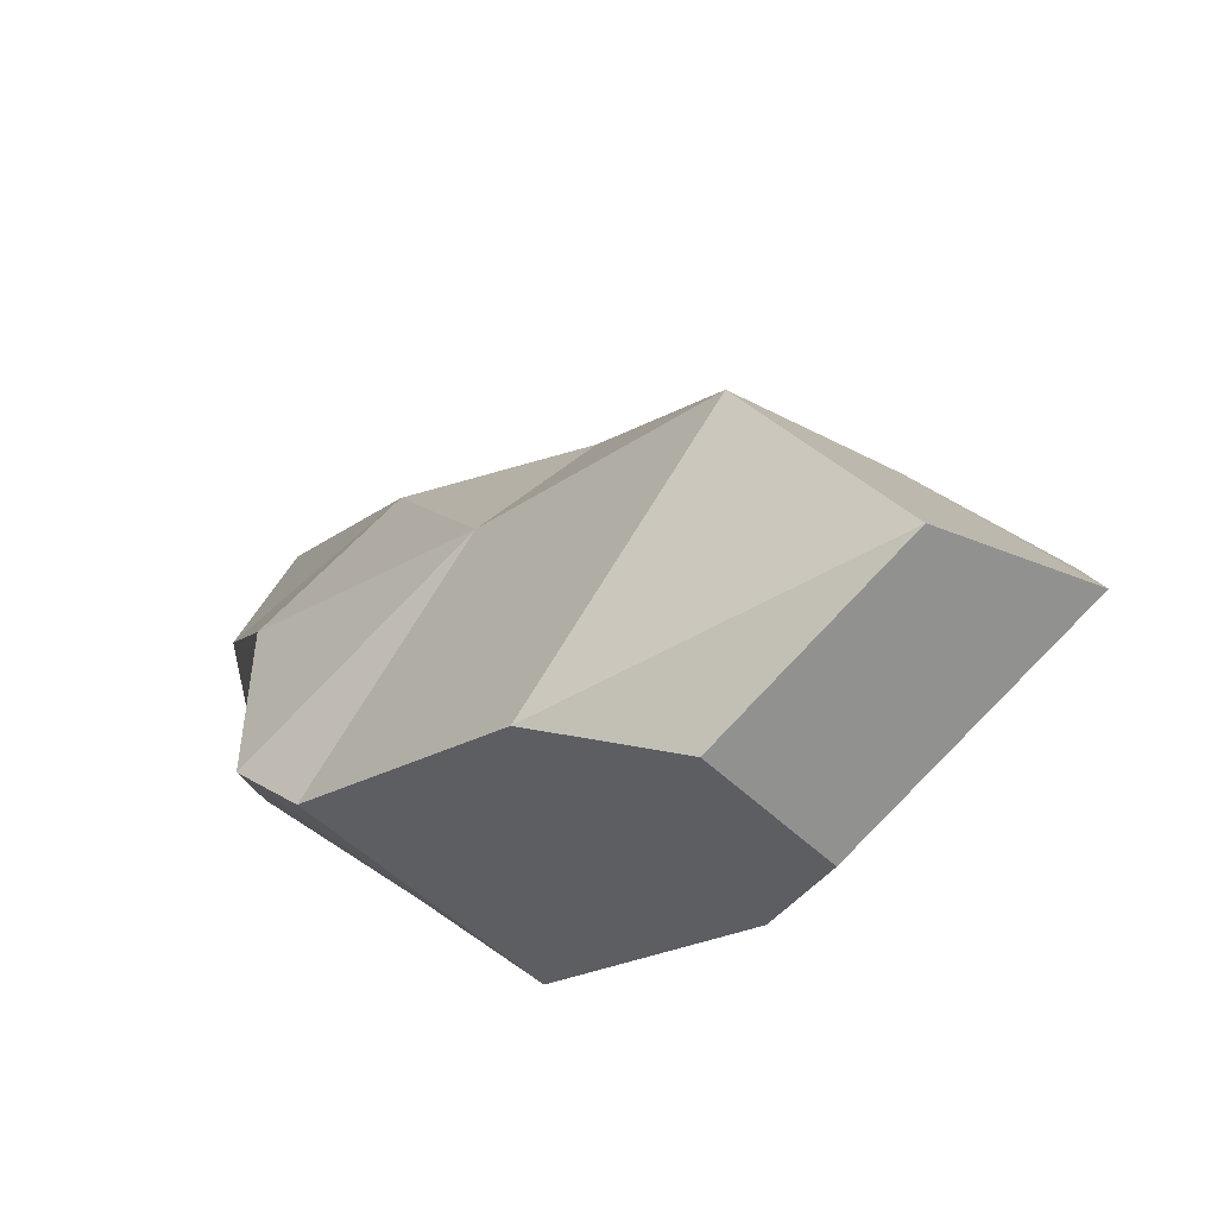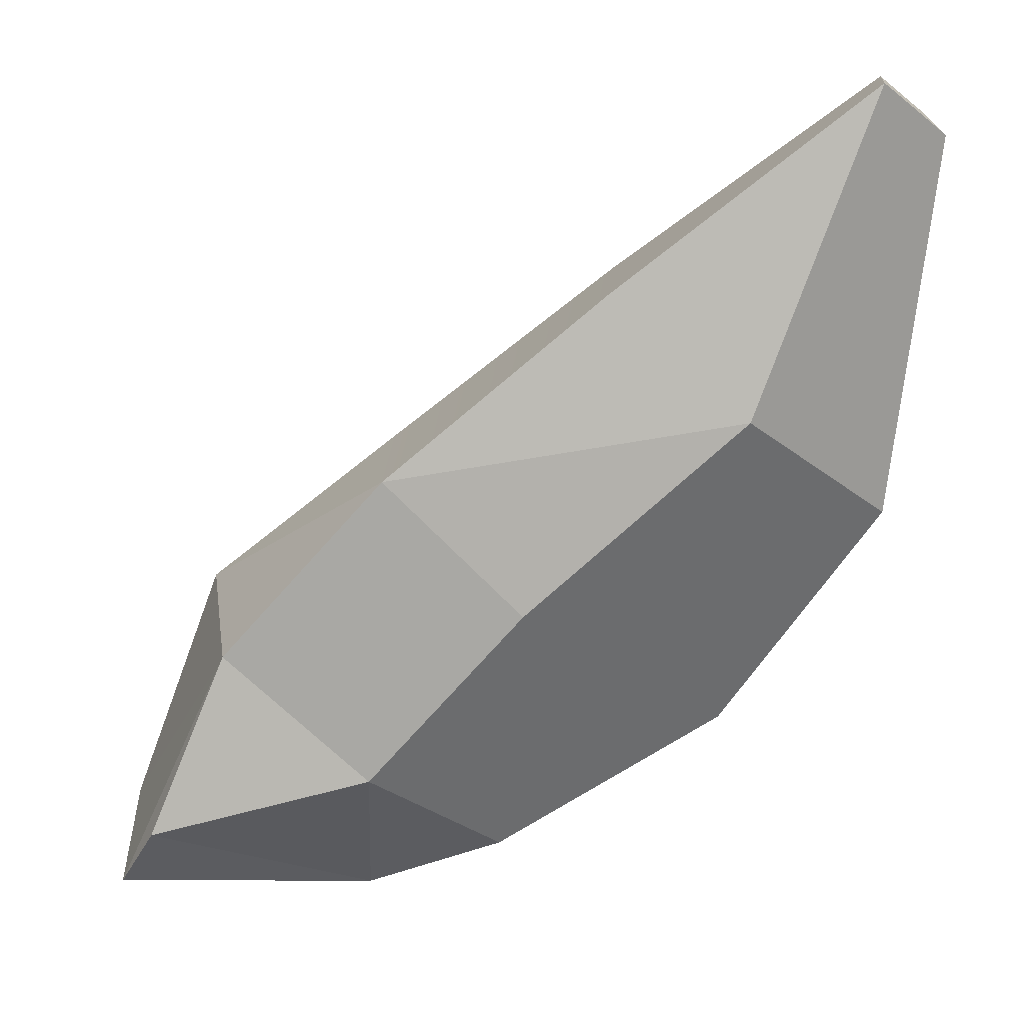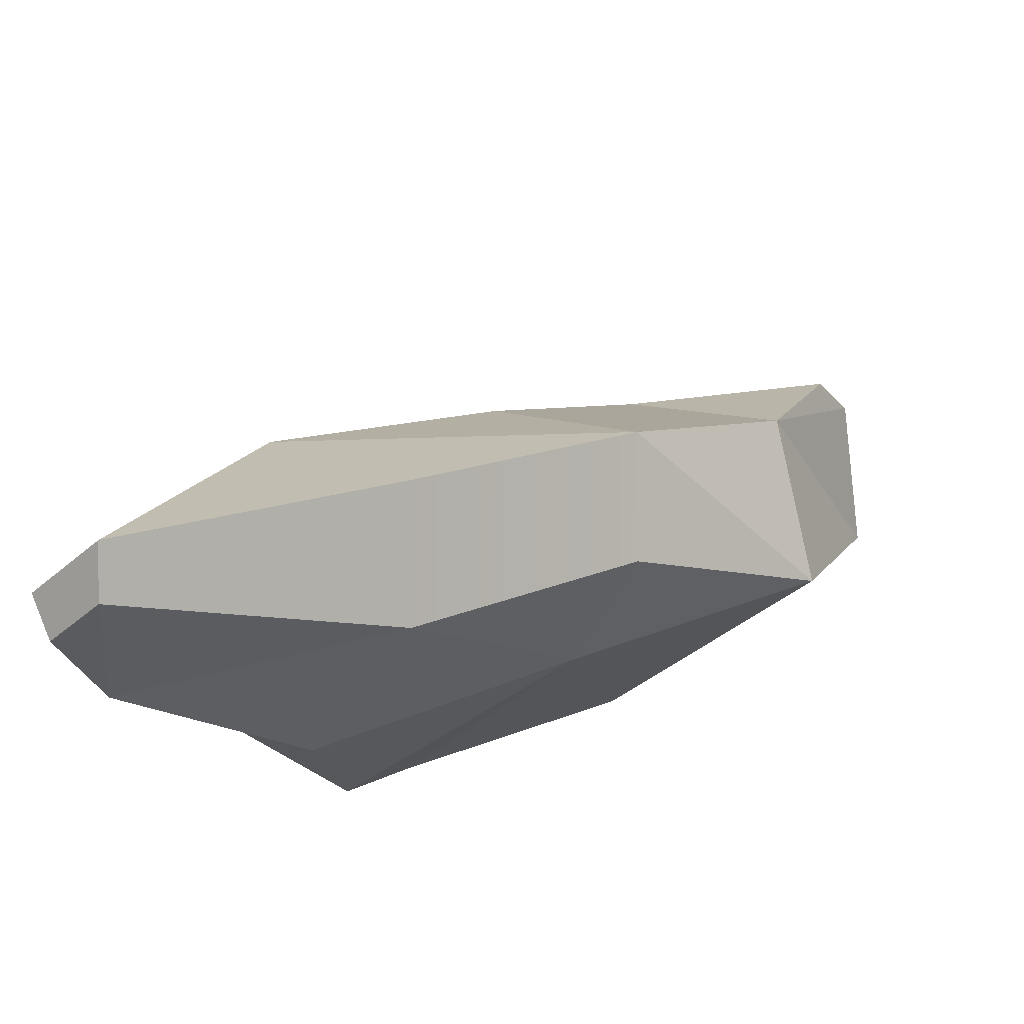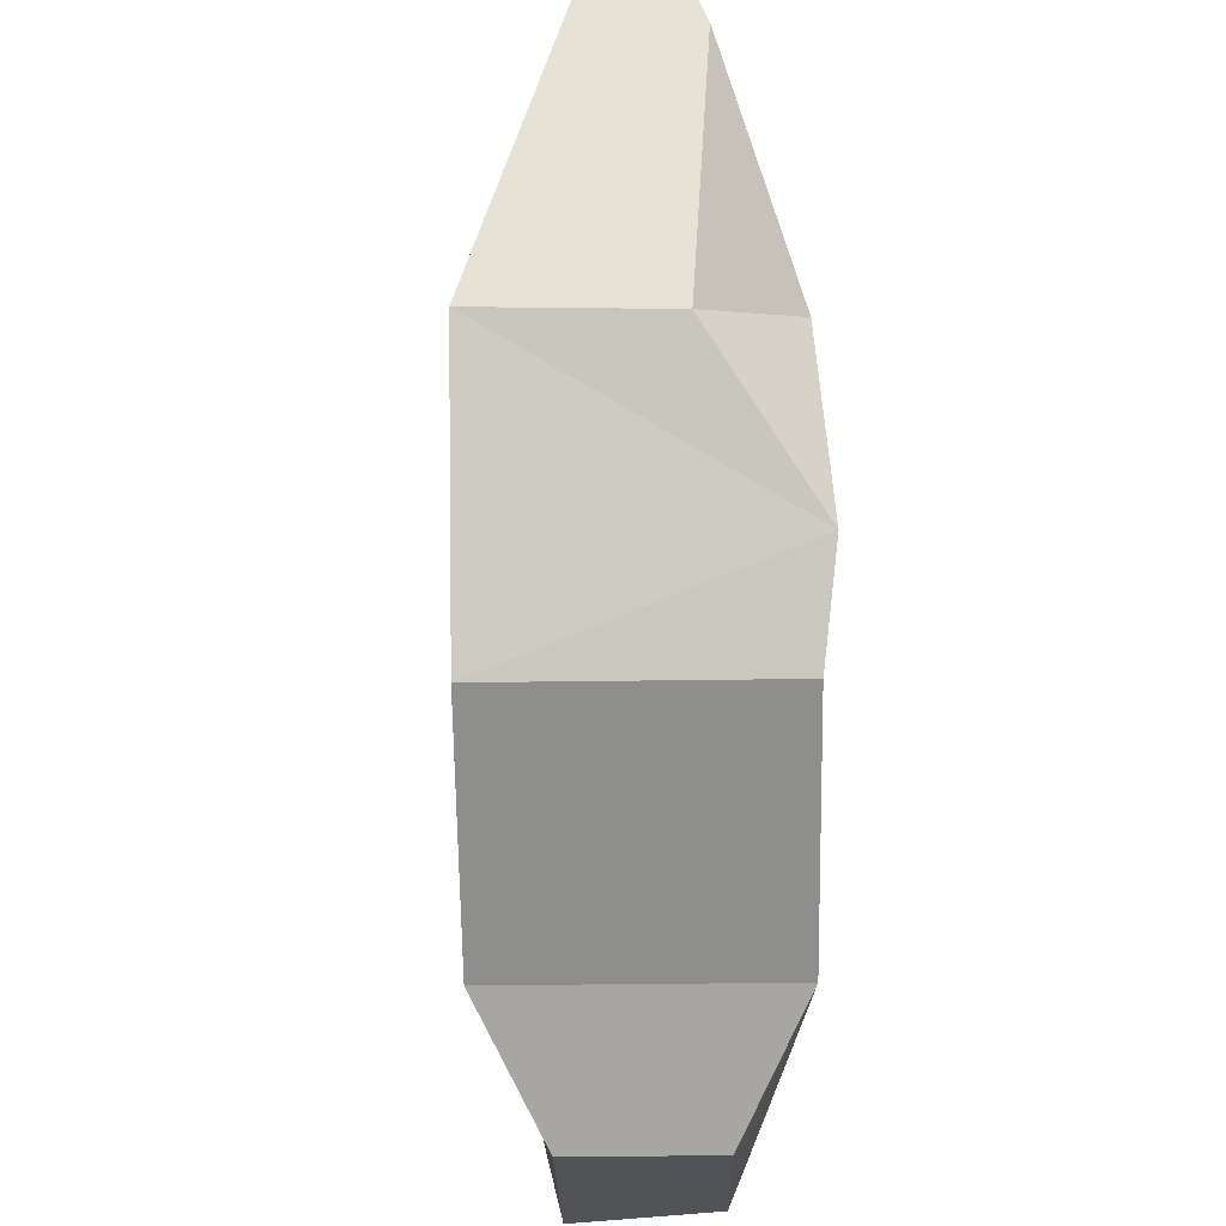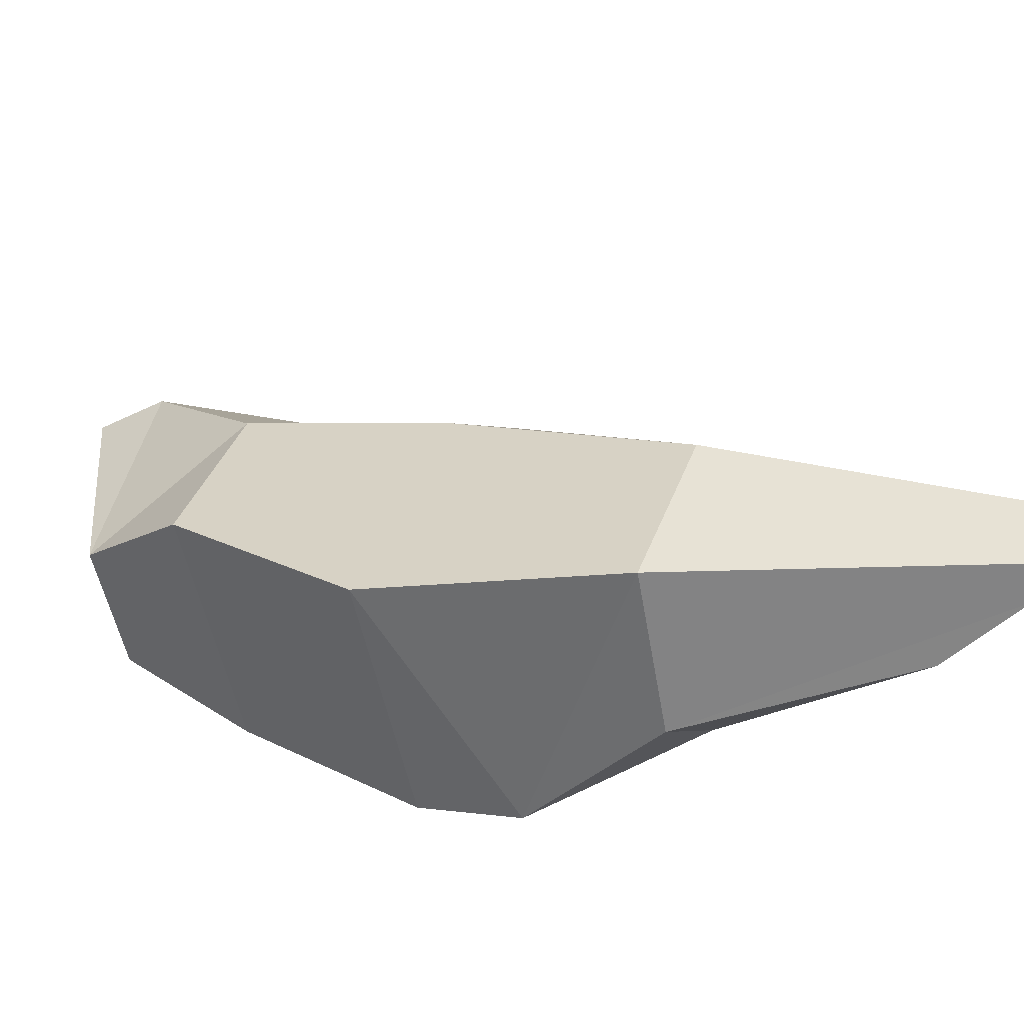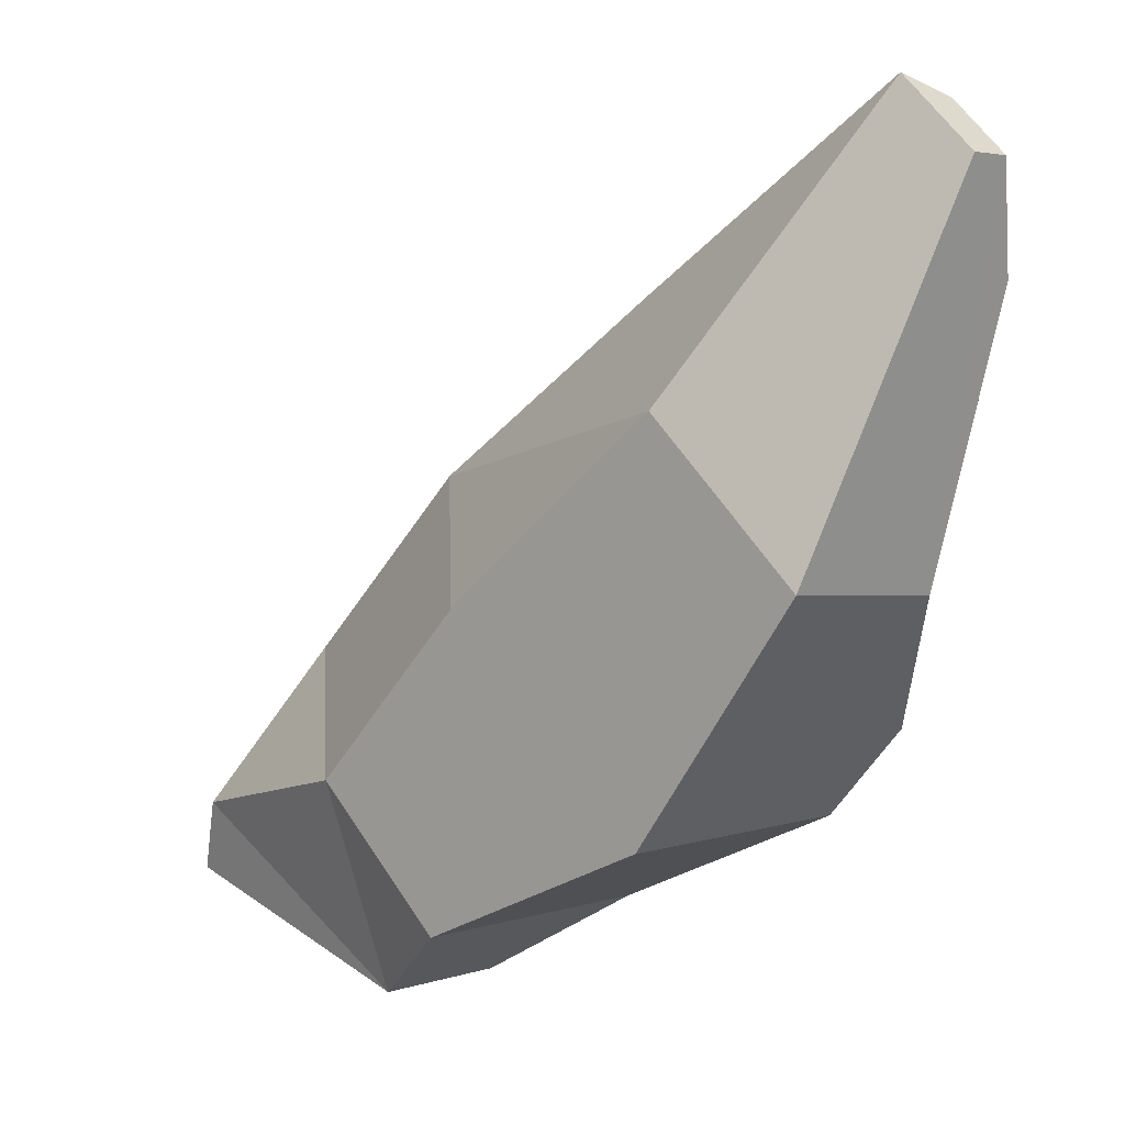
<metadata>
{"format":"obj","ext":"obj","renderer":"f3d","projection":"perspective","resolution":1024,"background":"white","views":[{"elev":-52.4,"azim":-163.7,"up":"+Y"},{"elev":37.4,"azim":-47.0,"up":"+Y"},{"elev":74.1,"azim":129.3,"up":"+Y"},{"elev":-41.4,"azim":63.2,"up":"+Y"},{"elev":58.1,"azim":62.6,"up":"+Z"},{"elev":3.8,"azim":14.1,"up":"+Y"}]}
</metadata>
<code>
g pCube74
v 0.08197 0.007921 0.03038
v 0.09822 0.07489 0.03368
v 0.07429 0.02814 -0.0008879
v -0.0497 -0.02097 -0.06578
v -0.0836 -0.07574 -0.06455
v -7.639e-05 -0.07405 -0.03968
v -0.03274 -0.07405 0.02241
v -0.05264 -0.09429 -0.007111
v -0.0637 -0.04093 0.006126
v -0.1115 -0.0715 -0.03807
v -0.0836 -0.07574 -0.06455
v -0.07687 -0.01314 -0.03188
v -0.03809 0.03108 -0.01189
v -0.0497 -0.02097 -0.06578
v -0.01404 0.02281 -0.03185
v -0.07687 -0.01314 -0.03188
v -0.0637 -0.04093 0.006126
v -0.1066 -0.05327 -0.03001
v 0.04069 0.06004 -0.005748
v 0.01183 0.00155 -0.03251
v 0.07429 0.02814 -0.0008879
v 0.09822 0.07489 0.03368
v 0.09852 0.1003 0.04523
v 0.08675 0.1129 0.03904
v 0.09852 0.1003 0.04523
v 0.09822 0.07489 0.03368
v 0.08197 0.007921 0.03038
v 0.02182 -0.04738 0.05111
v 0.07178 -0.02579 -0.005558
v 0.05448 -0.04738 -0.01098
v 0.07178 -0.02579 -0.005558
v 0.08197 0.007921 0.03038
v 0.07429 0.02814 -0.0008879
v 0.09822 0.07489 0.03368
v 0.04069 0.06004 -0.005748
v 0.07429 0.02814 -0.0008879
v -0.01404 0.02281 -0.03185
v -0.0497 -0.02097 -0.06578
v 0.01183 0.00155 -0.03251
v -0.01404 0.02281 -0.03185
v 0.01183 0.00155 -0.03251
v 0.04069 0.06004 -0.005748
v -0.0836 -0.07574 -0.06455
v -0.0497 -0.02097 -0.06578
v -0.07687 -0.01314 -0.03188
v -0.05264 -0.09429 -0.007111
v -0.1066 -0.05327 -0.03001
v -0.0637 -0.04093 0.006126
v 0.05954 0.01045 0.07095
v 0.08197 0.007921 0.03038
v 0.07178 -0.02579 -0.005558
v 0.05448 -0.04738 -0.01098
v 0.07178 -0.02579 -0.005558
v 0.01183 0.00155 -0.03251
v 0.09822 0.07489 0.03368
v 0.08675 0.1129 0.03904
v 0.04069 0.06004 -0.005748
v -0.03809 0.03108 -0.01189
v -0.07687 -0.01314 -0.03188
v -0.0497 -0.02097 -0.06578
v -0.1066 -0.05327 -0.03001
v -0.1115 -0.0715 -0.03807
v -0.07687 -0.01314 -0.03188
v -0.0836 -0.07574 -0.06455
v -0.03568 -0.09429 -0.03935
v -7.639e-05 -0.07405 -0.03968
v 0.02182 -0.04738 0.05111
v 0.05954 0.01045 0.07095
v 0.07178 -0.02579 -0.005558
v -0.05264 -0.09429 -0.007111
v -0.1115 -0.0715 -0.03807
v -0.1066 -0.05327 -0.03001
v 0.02489 0.04751 0.05273
v -0.02695 0.002125 0.02546
v -0.03809 0.03108 -0.01189
v 0.01183 0.00155 -0.03251
v 0.07178 -0.02579 -0.005558
v 0.07429 0.02814 -0.0008879
v -0.03274 -0.07405 0.02241
v 0.02182 -0.04738 0.05111
v 0.05448 -0.04738 -0.01098
v -7.639e-05 -0.07405 -0.03968
v 0.09309 0.1003 0.05556
v 0.07684 0.1177 0.04701
v 0.08675 0.1129 0.03904
v 0.09852 0.1003 0.04523
v -0.1115 -0.0715 -0.03807
v -0.05264 -0.09429 -0.007111
v -0.03568 -0.09429 -0.03935
v -0.0836 -0.07574 -0.06455
v -7.639e-05 -0.07405 -0.03968
v 0.05448 -0.04738 -0.01098
v 0.01183 0.00155 -0.03251
v -0.0497 -0.02097 -0.06578
v 0.04069 0.06004 -0.005748
v 0.08675 0.1129 0.03904
v 0.07684 0.1177 0.04701
v 0.01546 0.07231 0.01439
v -0.03809 0.03108 -0.01189
v -0.01404 0.02281 -0.03185
v -7.639e-05 -0.07405 -0.03968
v -0.03568 -0.09429 -0.03935
v -0.05264 -0.09429 -0.007111
v -0.03274 -0.07405 0.02241
v 0.07684 0.1177 0.04701
v 0.09309 0.1003 0.05556
v 0.05954 0.01045 0.07095
v 0.02489 0.04751 0.05273
v 0.02489 0.04751 0.05273
v -0.03809 0.03108 -0.01189
v 0.01546 0.07231 0.01439
v 0.07684 0.1177 0.04701
v -0.02695 0.002125 0.02546
v -0.0637 -0.04093 0.006126
v -0.07687 -0.01314 -0.03188
v -0.03809 0.03108 -0.01189
v -0.02695 0.002125 0.02546
v -0.03274 -0.07405 0.02241
v -0.0637 -0.04093 0.006126
v 0.02182 -0.04738 0.05111
v 0.05954 0.01045 0.07095
v 0.02489 0.04751 0.05273
v 0.05954 0.01045 0.07095
v 0.09309 0.1003 0.05556
v 0.09852 0.1003 0.04523
v 0.08197 0.007921 0.03038
g pCube74_0
f 3 2 1
f 6 5 4
f 9 8 7
f 12 11 10
f 15 14 13
f 18 17 16
f 21 20 19
f 24 23 22
f 27 26 25
f 30 29 28
f 33 32 31
f 36 35 34
f 39 38 37
f 42 41 40
f 45 44 43
f 48 47 46
f 51 50 49
f 54 53 52
f 57 56 55
f 60 59 58
f 63 62 61
f 66 65 64
f 69 68 67
f 72 71 70
f 75 74 73
f 78 77 76
f 81 80 79
f 82 81 79
f 85 84 83
f 86 85 83
f 89 88 87
f 90 89 87
f 93 92 91
f 94 93 91
f 97 96 95
f 98 97 95
f 98 95 99
f 95 100 99
f 103 102 101
f 104 103 101
f 107 106 105
f 108 107 105
f 111 110 109
f 111 109 112
f 115 114 113
f 116 115 113
f 119 118 117
f 118 120 117
f 120 121 117
f 121 122 117
f 125 124 123
f 126 125 123

</code>
